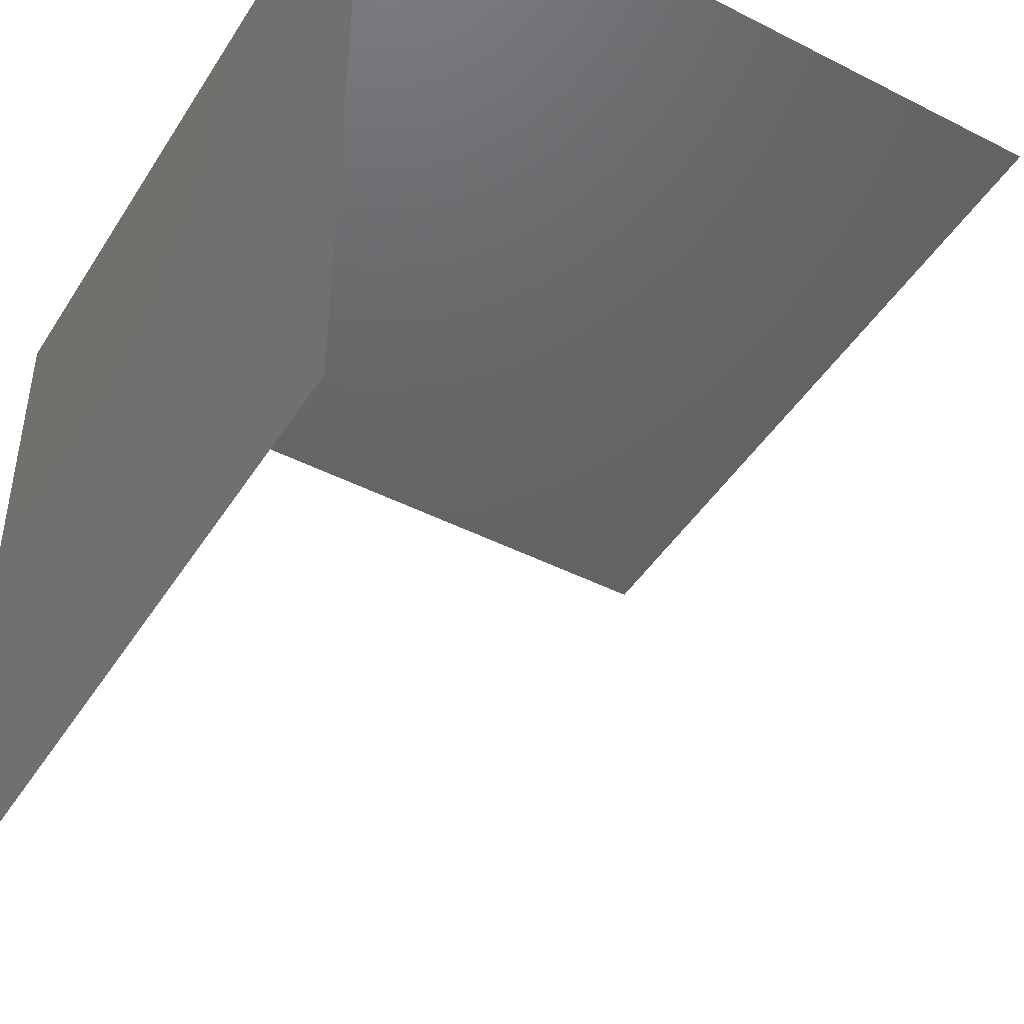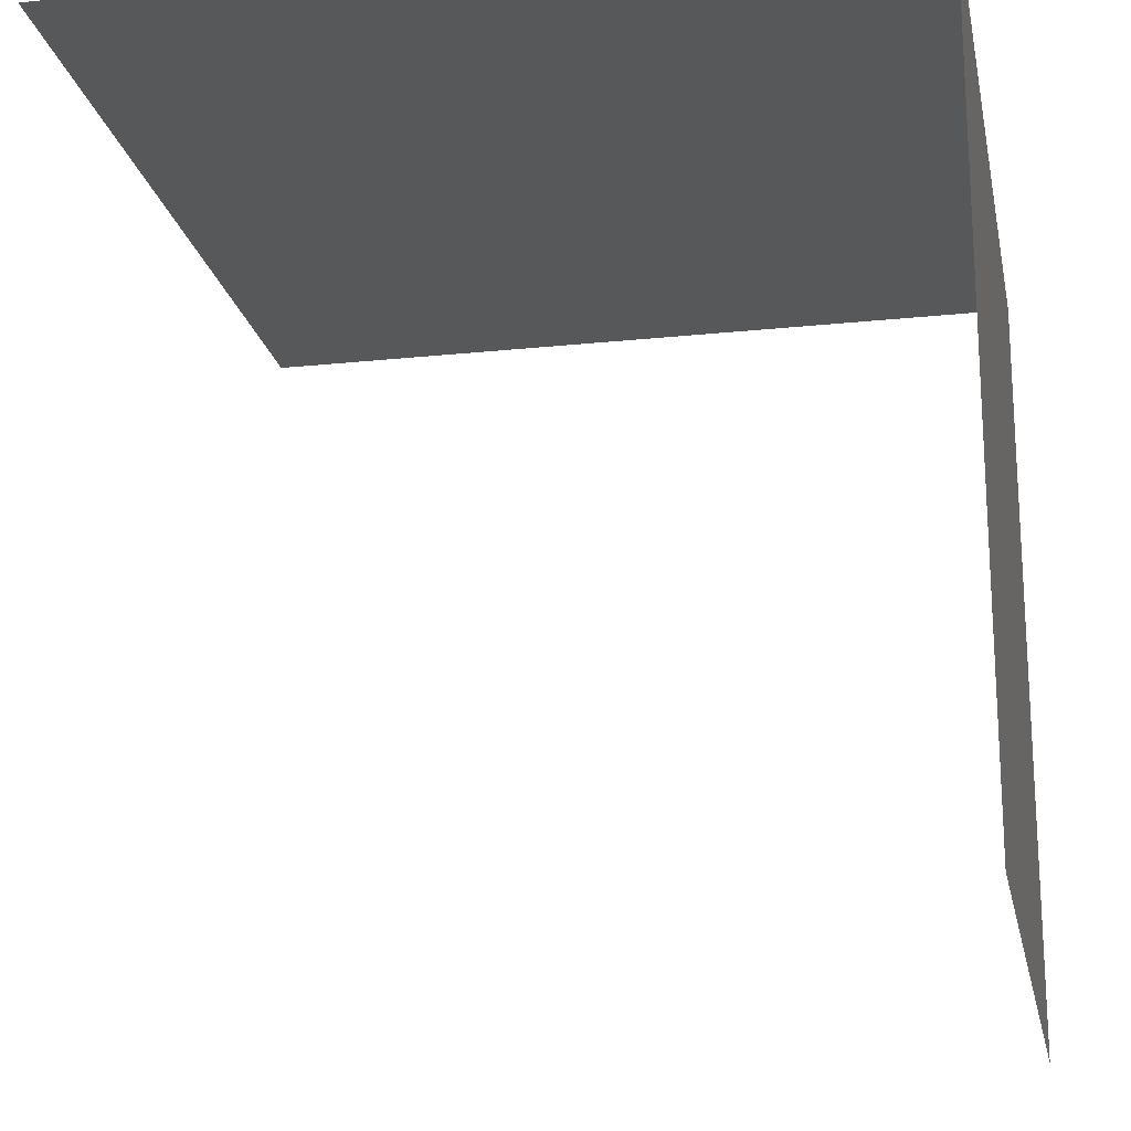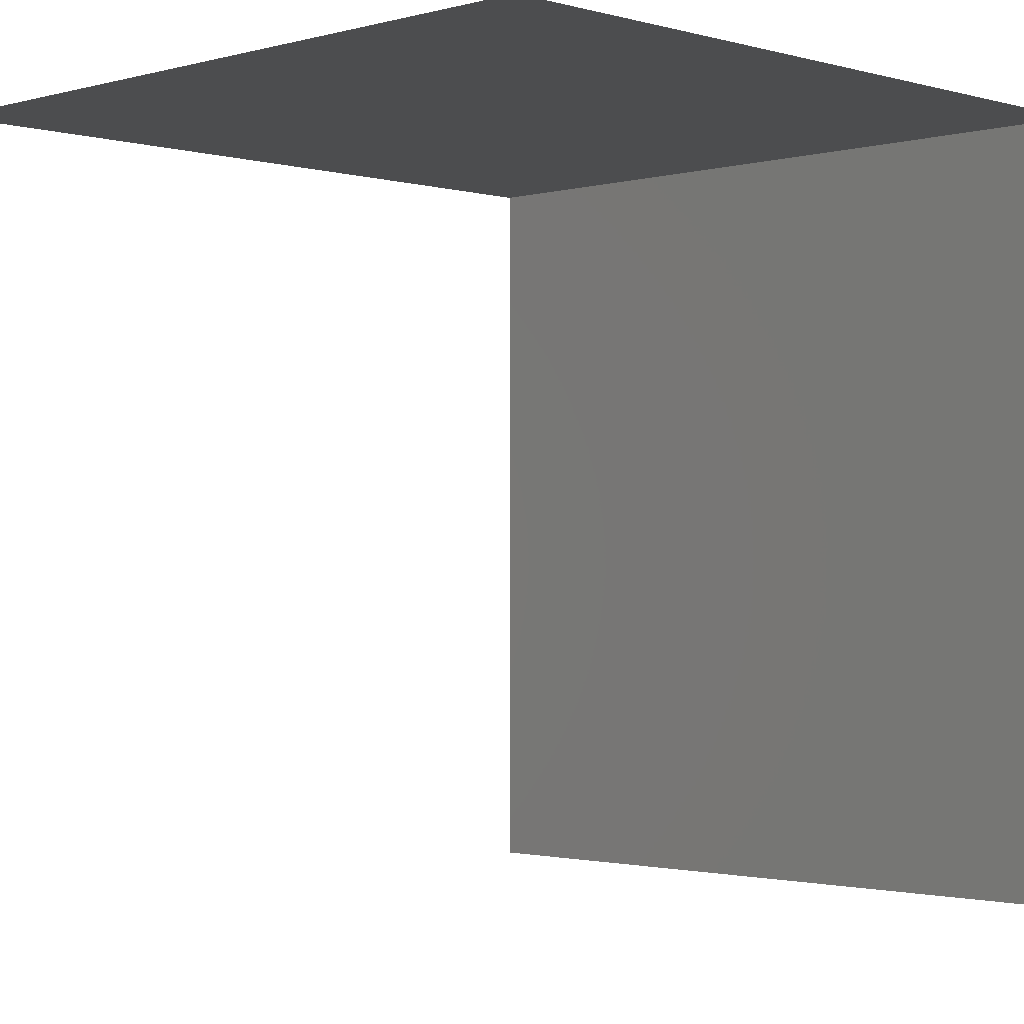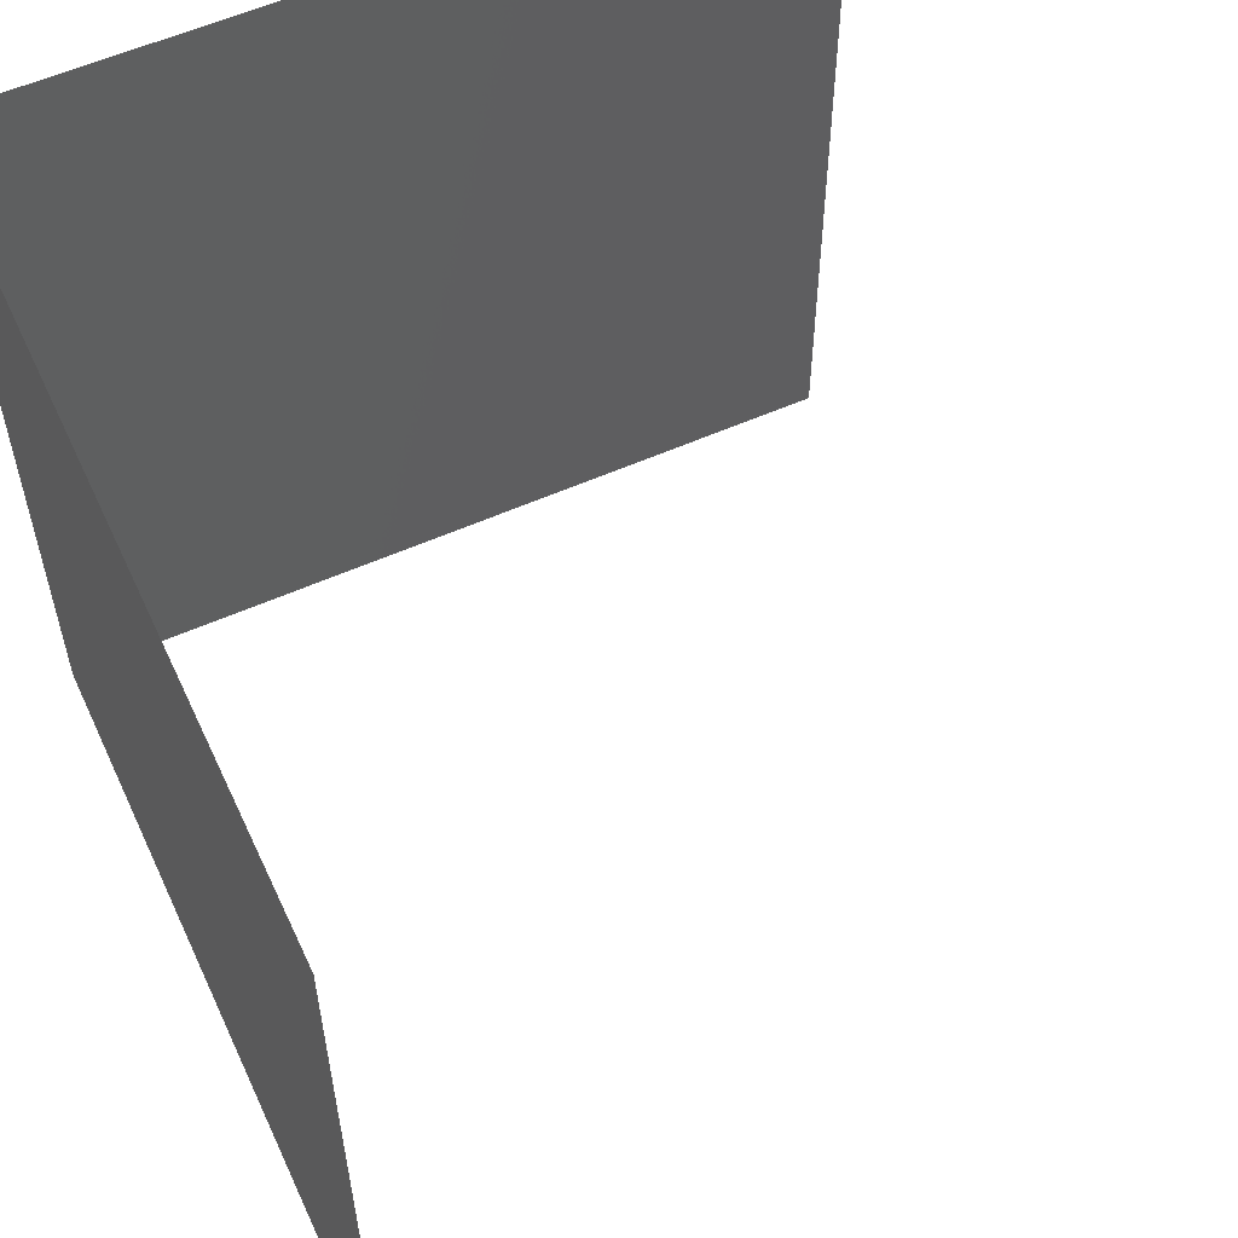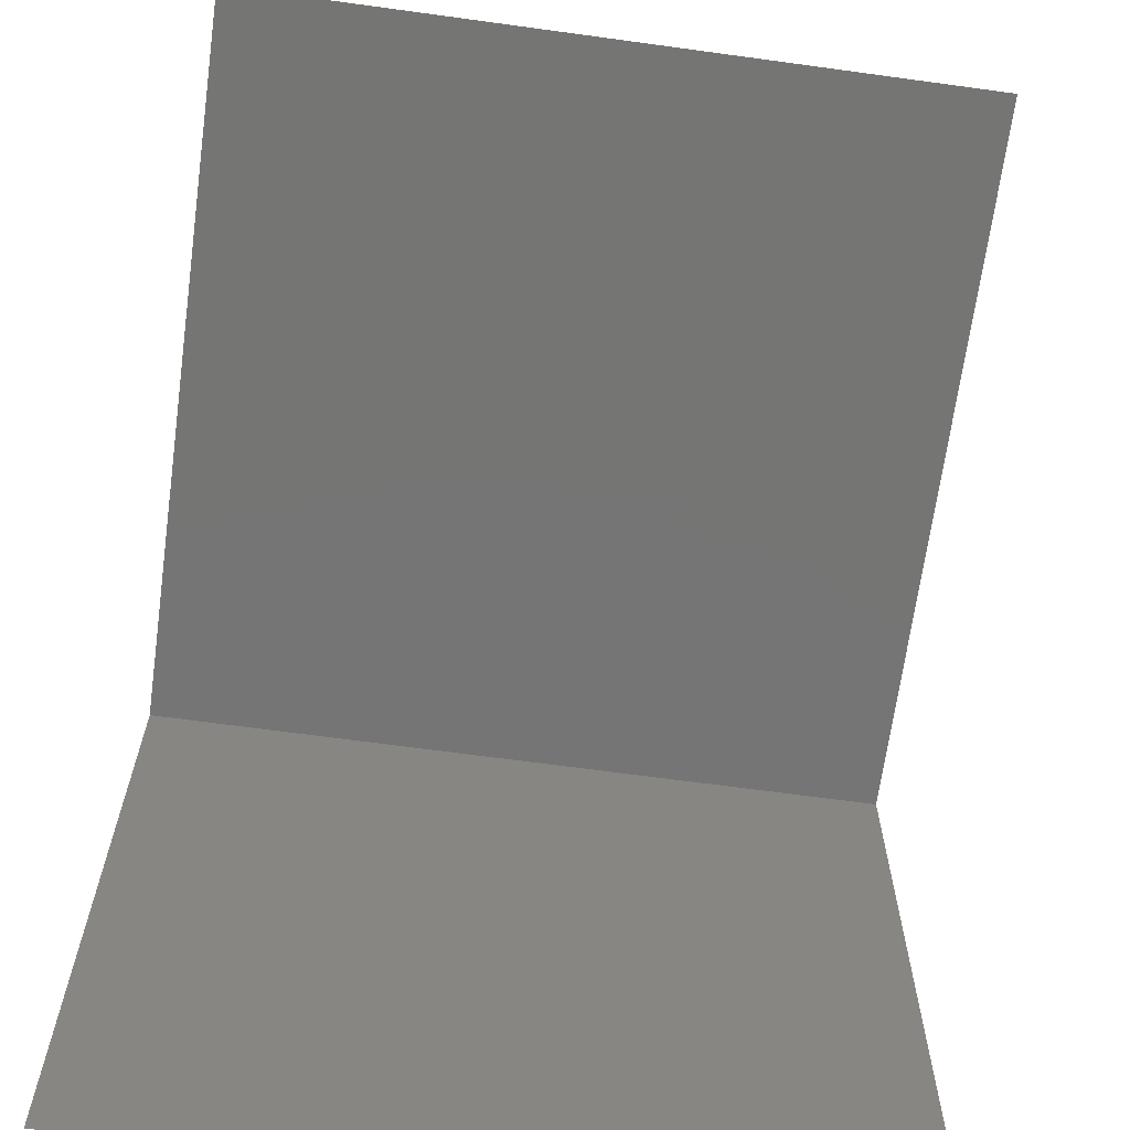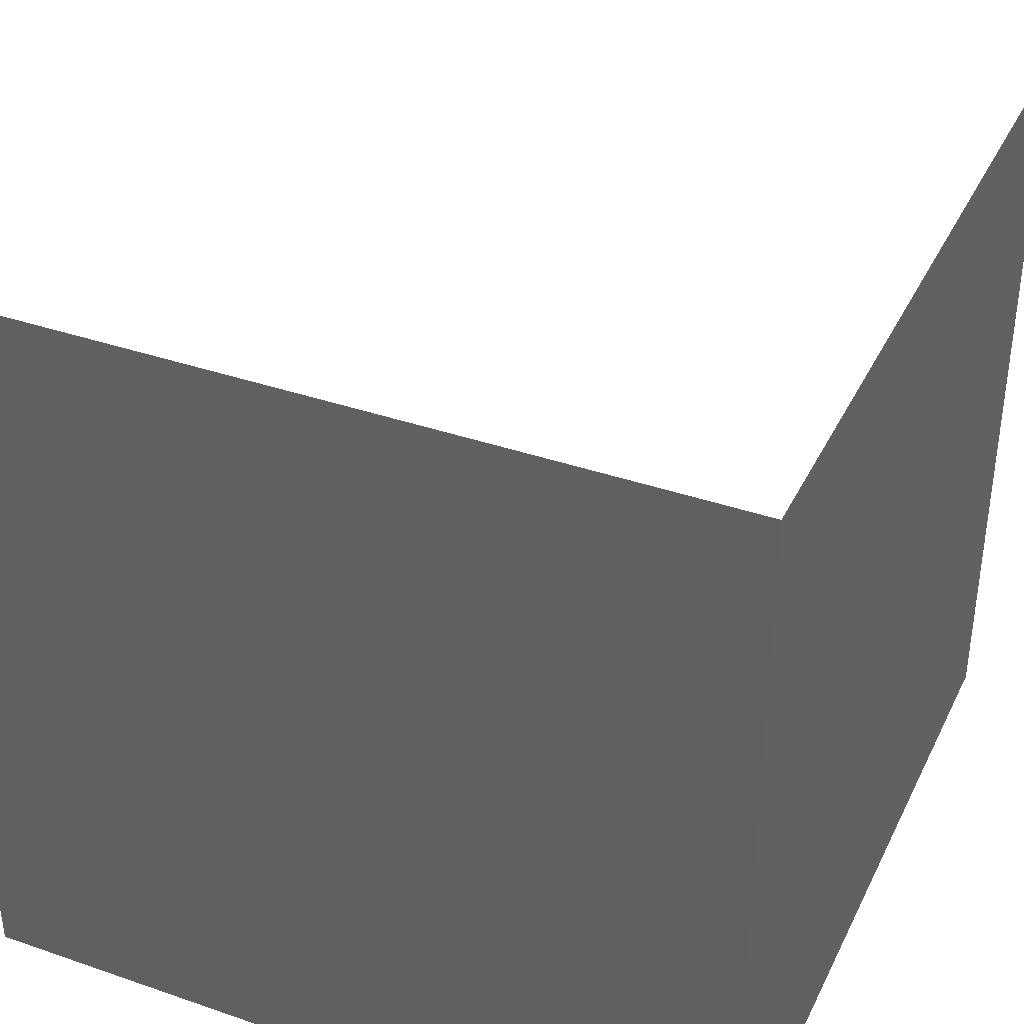
<metadata>
{"format":"stl","ext":"stl","renderer":"f3d","projection":"perspective","resolution":1024,"background":"white","views":[{"elev":-45.0,"azim":149.5,"up":"+Z"},{"elev":-19.6,"azim":11.1,"up":"+Z"},{"elev":-1.5,"azim":-45.3,"up":"+Z"},{"elev":57.0,"azim":155.2,"up":"+Y"},{"elev":-67.5,"azim":-97.8,"up":"+Z"},{"elev":37.7,"azim":23.8,"up":"+Y"}]}
</metadata>
<code>
# stl→obj: 6 verts, 4 faces
v 0 0 10
v 10 0 10
v 0 10 10
v 10 10 10
v 10 0 0
v 10 10 0
f 1 2 3
f 4 3 2
f 2 5 4
f 6 4 5

</code>
